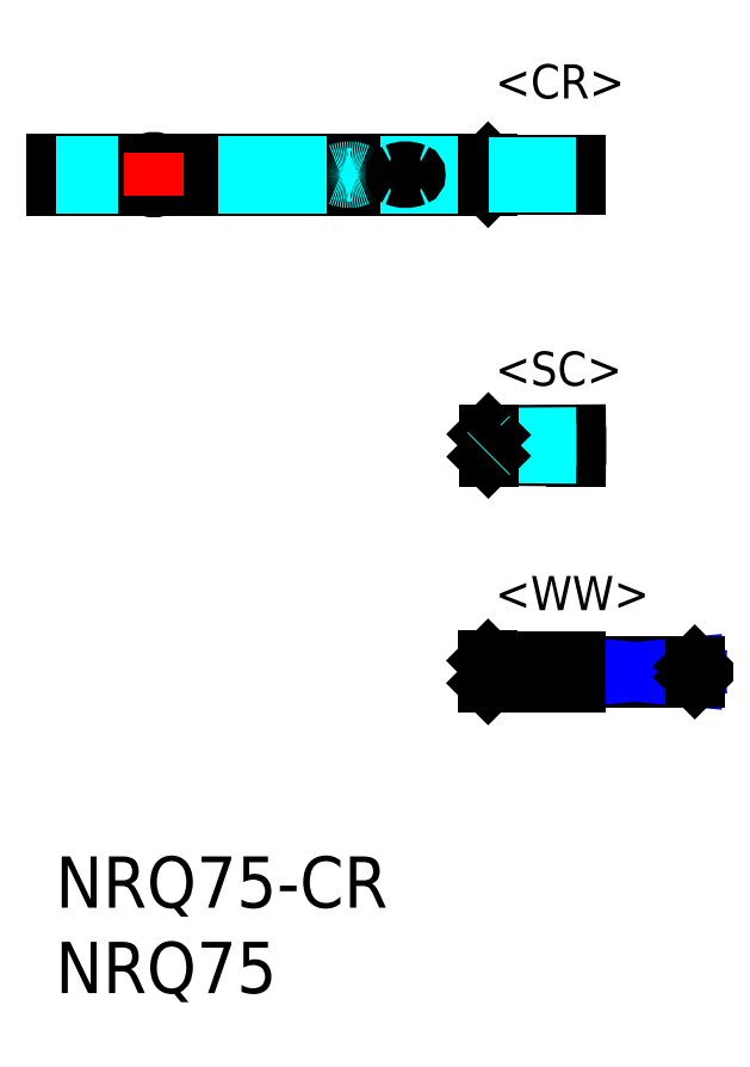
<metadata>
{"format":"dxf","ext":"dxf","renderer":"ezdxf+matplotlib","layout":"modelspace","background":"white","min_lineweight":24,"dpi":150}
</metadata>
<code>
0
SECTION
2
ENTITIES
0
INSERT
8
MSM_CONTINUOUS
2
*U13
10
0
20
0
30
0
0
INSERT
8
MSM_CONTINUOUS
2
*U14
10
0
20
0
30
0
0
LINE
8
MSM_CENTER
10
-0.3
20
39.9
30
0
11
30.8
21
39.9
31
0
0
LINE
8
MSM_CONTINUOUS
10
0
20
40.56
30
0
11
0
21
39.24
31
0
0
LINE
8
MSM_CONTINUOUS
10
25.4
20
40.5
30
0
11
25.4
21
39.3
31
0
0
LINE
8
MSM_CONTINUOUS
10
30.5
20
40.5
30
0
11
30.5
21
39.3
31
0
0
LINE
8
MSM_CONTINUOUS
10
-3.6e-15
20
39.24
30
0
11
5.4
21
39.24
31
0
0
LINE
8
MSM_CONTINUOUS
10
25.34
20
40.56
30
0
11
6.1
21
40.56
31
0
0
LINE
8
MSM_CONTINUOUS
10
6.1
20
39.24
30
0
11
25.34
21
39.24
31
0
0
LINE
8
MSM_CONTINUOUS
10
5.4
20
40.56
30
0
11
-3.6e-15
21
40.56
31
0
0
LINE
8
MSM_CONTINUOUS
10
25.34
20
40.56
30
0
11
25.4
21
40.5
31
0
0
LINE
8
MSM_CONTINUOUS
10
25.4
20
39.3
30
0
11
25.34
21
39.24
31
0
0
LINE
8
MSM_CONTINUOUS
10
25.4
20
39.3
30
0
11
30.5
21
39.3
31
0
0
LINE
8
MSM_CONTINUOUS
10
25.4
20
40.5
30
0
11
30.5
21
40.5
31
0
0
ARC
8
MSM_DASHED
10
17.2
20
38.7
30
0
40
1.4
50
67.38
51
112.6
0
ARC
8
MSM_DASHED
10
17.2
20
41.1
30
0
40
1.4
50
247.4
51
292.6
0
ARC
8
MSM_DASHED
10
16.7
20
39.9
30
0
40
0.1
50
112.6
51
247.4
0
ARC
8
MSM_DASHED
10
17.7
20
39.9
30
0
40
0.1
50
292.6
51
67.38
0
LINE
8
MSM_CONTINUOUS
10
25.4
20
24.67
30
0
11
30.5
21
24.7
31
0
0
LINE
8
MSM_CENTER
10
25.1
20
24.05
30
0
11
30.8
21
24.05
31
0
0
LINE
8
MSM_CONTINUOUS
10
30.5
20
24.7
30
0
11
30.5
21
23.4
31
0
0
LINE
8
MSM_CONTINUOUS
10
25.4
20
23.44
30
0
11
30.5
21
23.4
31
0
0
LINE
8
MSM_CONTINUOUS
10
25.4
20
11.4
30
0
11
27.6
21
11.4
31
0
0
LINE
8
MSM_CONTINUOUS
10
30.5
20
11.4
30
0
11
30.5
21
10.2
31
0
0
LINE
8
MSM_CENTER
10
25.1
20
10.8
30
0
11
37.8
21
10.8
31
0
0
LINE
8
MSM_CONTINUOUS
10
25.4
20
11.4
30
0
11
25.4
21
10.2
31
0
0
LINE
8
MSM_CONTINUOUS
10
37.45
20
11.12
30
0
11
30.5
21
11.12
31
0
0
LINE
8
MSM_CONTINUOUS
10
37.45
20
10.48
30
0
11
30.5
21
10.48
31
0
0
LINE
8
MSM_CONTINUOUS
10
37.5
20
11.07
30
0
11
37.5
21
10.53
31
0
0
LINE
8
MSM_NARROW
10
37.45
20
11.12
30
0
11
30.5
21
10.48
31
0
0
LINE
8
MSM_NARROW
10
30.5
20
11.12
30
0
11
37.45
21
10.48
31
0
0
LINE
8
MSM_CONTINUOUS
10
37.45
20
11.12
30
0
11
37.5
21
11.07
31
0
0
LINE
8
MSM_CONTINUOUS
10
37.5
20
10.53
30
0
11
37.45
21
10.48
31
0
0
LINE
8
MSM_CONTINUOUS
10
37.45
20
11.12
30
0
11
37.45
21
10.48
31
0
0
LINE
8
MSM_CONTINUOUS
10
30.1
20
11.4
30
0
11
30.5
21
11.4
31
0
0
LINE
8
MSM_CONTINUOUS
10
30.1
20
10.2
30
0
11
30.5
21
10.2
31
0
0
INSERT
8
MSM_CONTINUOUS
2
*U16
10
0
20
0
30
0
0
INSERT
8
MSM_CONTINUOUS
2
*U17
10
0
20
0
30
0
0
INSERT
8
MSM_CONTINUOUS
2
*U18
10
0
20
0
30
0
0
LINE
8
MSM_CONTINUOUS
10
30.1
20
11.4
30
0
11
30.1
21
11.3
31
0
0
LINE
8
MSM_CONTINUOUS
10
29.4
20
11.4
30
0
11
29.4
21
11.3
31
0
0
LINE
8
MSM_CONTINUOUS
10
27.6
20
11.3
30
0
11
28.3
21
11.3
31
0
0
LINE
8
MSM_CONTINUOUS
10
29.2
20
11.4
30
0
11
29.2
21
11.3
31
0
0
LINE
8
MSM_CONTINUOUS
10
29.4
20
11.3
30
0
11
30.1
21
11.3
31
0
0
LINE
8
MSM_CONTINUOUS
10
28.5
20
11.4
30
0
11
28.5
21
11.3
31
0
0
LINE
8
MSM_CONTINUOUS
10
28.3
20
11.4
30
0
11
28.3
21
11.3
31
0
0
LINE
8
MSM_CONTINUOUS
10
29.2
20
11.4
30
0
11
29.4
21
11.4
31
0
0
LINE
8
MSM_CONTINUOUS
10
28.5
20
11.3
30
0
11
29.2
21
11.3
31
0
0
LINE
8
MSM_CONTINUOUS
10
27.6
20
11.4
30
0
11
27.6
21
11.3
31
0
0
LINE
8
MSM_CONTINUOUS
10
28.3
20
11.4
30
0
11
28.5
21
11.4
31
0
0
LINE
8
MSM_CONTINUOUS
10
30.1
20
11.13
30
0
11
30.1
21
10.47
31
0
0
LINE
8
MSM_CONTINUOUS
10
30.1
20
10.2
30
0
11
30.1
21
10.3
31
0
0
LINE
8
MSM_CONTINUOUS
10
29.4
20
10.2
30
0
11
29.4
21
10.3
31
0
0
LINE
8
MSM_CONTINUOUS
10
29.2
20
10.2
30
0
11
29.2
21
10.3
31
0
0
LINE
8
MSM_CONTINUOUS
10
29.4
20
10.3
30
0
11
30.1
21
10.3
31
0
0
LINE
8
MSM_CONTINUOUS
10
28.5
20
10.2
30
0
11
28.5
21
10.3
31
0
0
LINE
8
MSM_CONTINUOUS
10
28.3
20
10.2
30
0
11
28.3
21
10.3
31
0
0
LINE
8
MSM_CONTINUOUS
10
29.2
20
10.2
30
0
11
29.4
21
10.2
31
0
0
LINE
8
MSM_CONTINUOUS
10
28.5
20
10.3
30
0
11
29.2
21
10.3
31
0
0
LINE
8
MSM_CONTINUOUS
10
27.6
20
10.2
30
0
11
27.6
21
10.3
31
0
0
LINE
8
MSM_CONTINUOUS
10
28.3
20
10.2
30
0
11
28.5
21
10.2
31
0
0
LINE
8
MSM_CONTINUOUS
10
25.4
20
10.2
30
0
11
27.6
21
10.2
31
0
0
LINE
8
MSM_CONTINUOUS
10
27.6
20
10.3
30
0
11
28.3
21
10.3
31
0
0
LINE
8
MSM_CONTINUOUS
10
29.4
20
11.13
30
0
11
29.4
21
10.47
31
0
0
LINE
8
MSM_CONTINUOUS
10
29.2
20
10.47
30
0
11
29.2
21
11.13
31
0
0
LINE
8
MSM_CONTINUOUS
10
28.5
20
11.13
30
0
11
28.5
21
10.47
31
0
0
LINE
8
MSM_CONTINUOUS
10
28.3
20
11.13
30
0
11
28.3
21
10.47
31
0
0
LINE
8
MSM_CONTINUOUS
10
27.6
20
10.47
30
0
11
27.6
21
11.13
31
0
0
LINE
8
MSM_DASHED
10
-1e-16
20
40.4
30
0
11
25.34
21
40.4
31
0
0
LINE
8
MSM_DASHED
10
-1e-16
20
39.4
30
0
11
25.34
21
39.4
31
0
0
LINE
8
MSM_DASHED
10
25.34
20
40.4
30
0
11
25.4
21
40.34
31
0
0
LINE
8
MSM_DASHED
10
25.34
20
39.4
30
0
11
25.4
21
39.46
31
0
0
LINE
8
MSM_DASHED
10
30.5
20
11.12
30
0
11
25.4
21
11.12
31
0
0
LINE
8
MSM_DASHED
10
30.5
20
10.48
30
0
11
25.4
21
10.48
31
0
0
ARC
8
MSM_CONTINUOUS
10
20.5
20
41.1
30
0
40
1.4
50
247.4
51
292.6
0
ARC
8
MSM_CONTINUOUS
10
21
20
39.9
30
0
40
0.1
50
292.6
51
67.38
0
ARC
8
MSM_CONTINUOUS
10
20
20
39.9
30
0
40
0.1
50
112.6
51
247.4
0
ARC
8
MSM_CONTINUOUS
10
20.5
20
38.7
30
0
40
1.4
50
67.38
51
112.6
0
LINE
8
MSM_CONTINUOUS
10
6.1
20
40.56
30
0
11
6.1
21
39.24
31
0
0
LINE
8
MSM_CONTINUOUS
10
5.4
20
40.56
30
0
11
5.4
21
39.24
31
0
0
ARC
8
MSM_CONTINUOUS
10
5.75
20
39.92
30
0
40
0.7256
50
61.16
51
118.8
0
ARC
8
MSM_CONTINUOUS
10
5.75
20
39.87
30
0
40
0.7256
50
241.2
51
298.8
0
LINE
8
MSM_CONTINUOUS
10
25.34
20
40.56
30
0
11
25.34
21
39.24
31
0
0
ARC
8
MSM_CONTINUOUS
10
30.5
20
41.56
30
0
40
18
50
261.6
51
270
0
ARC
8
MSM_CONTINUOUS
10
30.5
20
6.543
30
0
40
18
50
90
51
98.42
0
LINE
8
MSM_CONTINUOUS
10
30.1
20
11.13
30
0
11
29.4
21
11.13
31
0
0
LINE
8
MSM_CONTINUOUS
10
30.1
20
10.47
30
0
11
29.4
21
10.47
31
0
0
LINE
8
MSM_CONTINUOUS
10
29.2
20
11.13
30
0
11
28.5
21
11.13
31
0
0
LINE
8
MSM_CONTINUOUS
10
29.2
20
10.47
30
0
11
28.5
21
10.47
31
0
0
LINE
8
MSM_CONTINUOUS
10
28.3
20
11.13
30
0
11
27.6
21
11.13
31
0
0
LINE
8
MSM_CONTINUOUS
10
28.3
20
10.47
30
0
11
27.6
21
10.47
31
0
0
LINE
8
MSM_DASHED
10
25.4
20
40.34
30
0
11
30.5
21
40.34
31
0
0
LINE
8
MSM_DASHED
10
25.4
20
39.46
30
0
11
30.5
21
39.46
31
0
0
ARC
8
MSM_CONTINUOUS
10
27.91
20
24.05
30
0
40
0.3
50
98.42
51
261.6
0
LINE
8
MSM_DASHED
10
25.4
20
24.51
30
0
11
30.5
21
24.54
31
0
0
LINE
8
MSM_DASHED
10
25.4
20
23.6
30
0
11
30.5
21
23.56
31
0
0
LINE
8
MSM_CONTINUOUS
10
25.4
20
24.67
30
0
11
25.4
21
23.44
31
0
0
LINE
8
MSM_CENTER
10
5.75
20
41.15
30
0
11
5.75
21
38.65
31
0
0
LINE
8
MSM_CONTINUOUS
10
25.4
20
24.67
30
0
11
25.35
21
24.71
31
0
0
LINE
8
MSM_CONTINUOUS
10
25.35
20
24.71
30
0
11
25.35
21
23.39
31
0
0
LINE
8
MSM_DASHED
10
25.4
20
24.51
30
0
11
25.35
21
24.55
31
0
0
LINE
8
MSM_CONTINUOUS
10
25.4
20
23.44
30
0
11
25.35
21
23.39
31
0
0
LINE
8
MSM_DASHED
10
25.4
20
23.6
30
0
11
25.35
21
23.55
31
0
0
LINE
8
MSM_CONTINUOUS
10
25.34
20
11.46
30
0
11
25.4
21
11.4
31
0
0
LINE
8
MSM_CONTINUOUS
10
25.4
20
10.2
30
0
11
25.34
21
10.14
31
0
0
LINE
8
MSM_DASHED
10
25.34
20
11.3
30
0
11
25.4
21
11.12
31
0
0
LINE
8
MSM_DASHED
10
25.34
20
10.3
30
0
11
25.4
21
10.48
31
0
0
LINE
8
MSM_CONTINUOUS
10
25.34
20
11.46
30
0
11
25.34
21
10.14
31
0
0
ENDSEC
0
EOF

</code>
